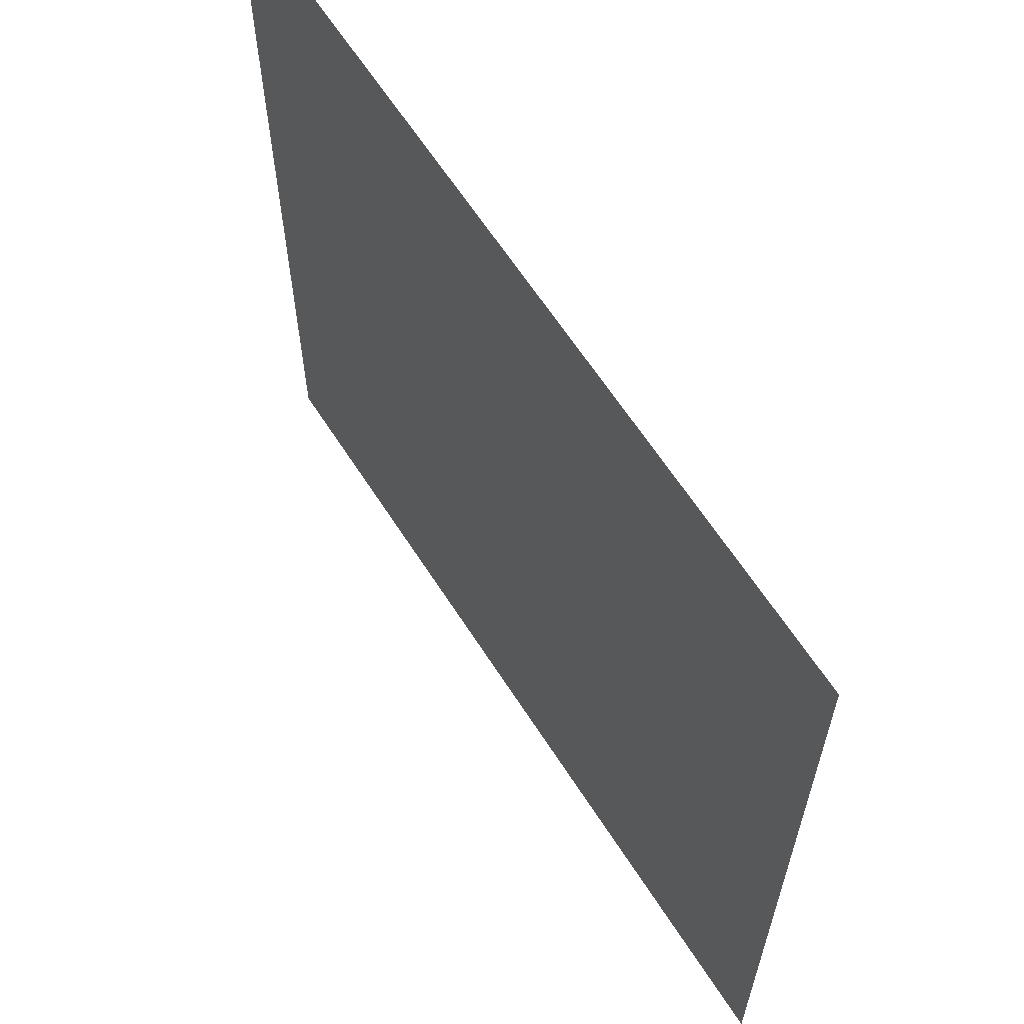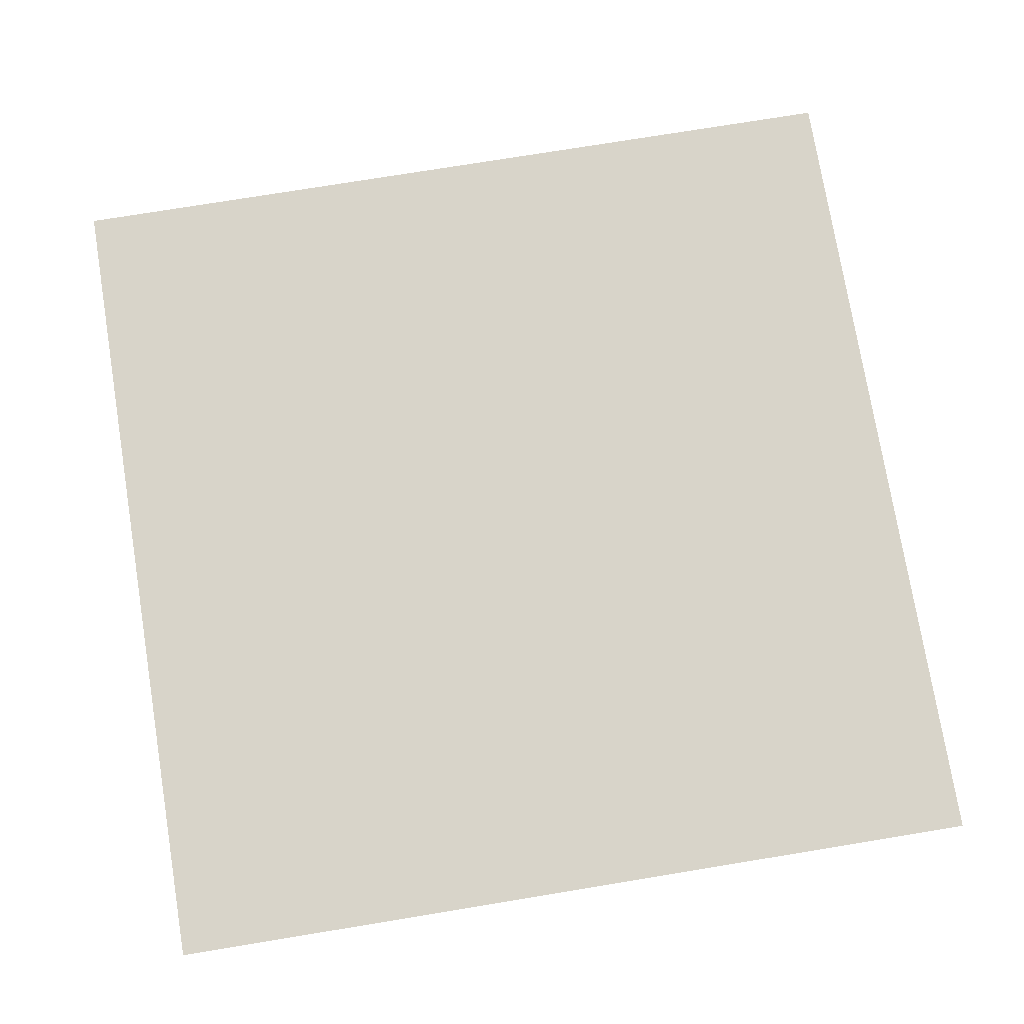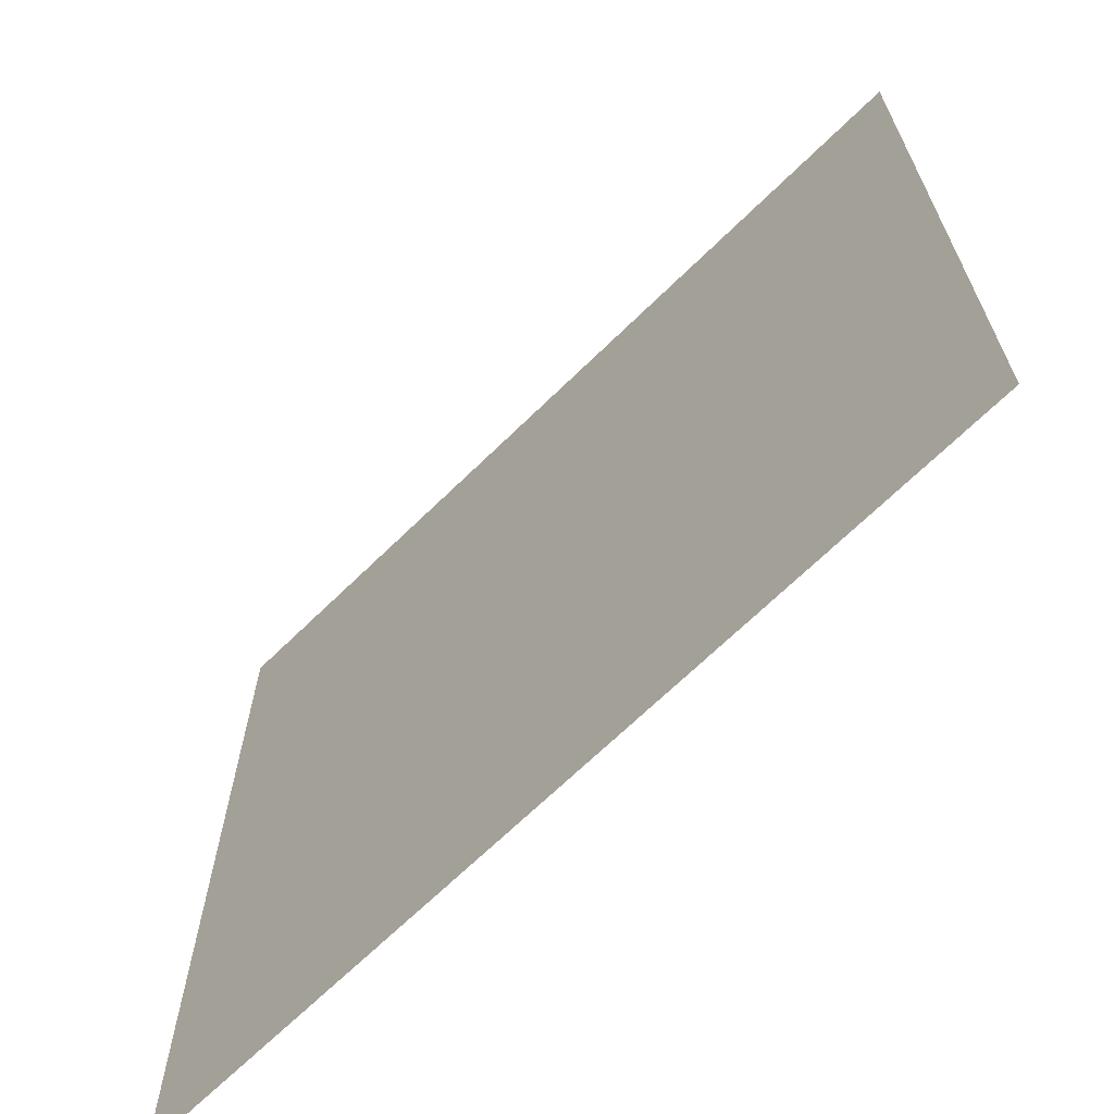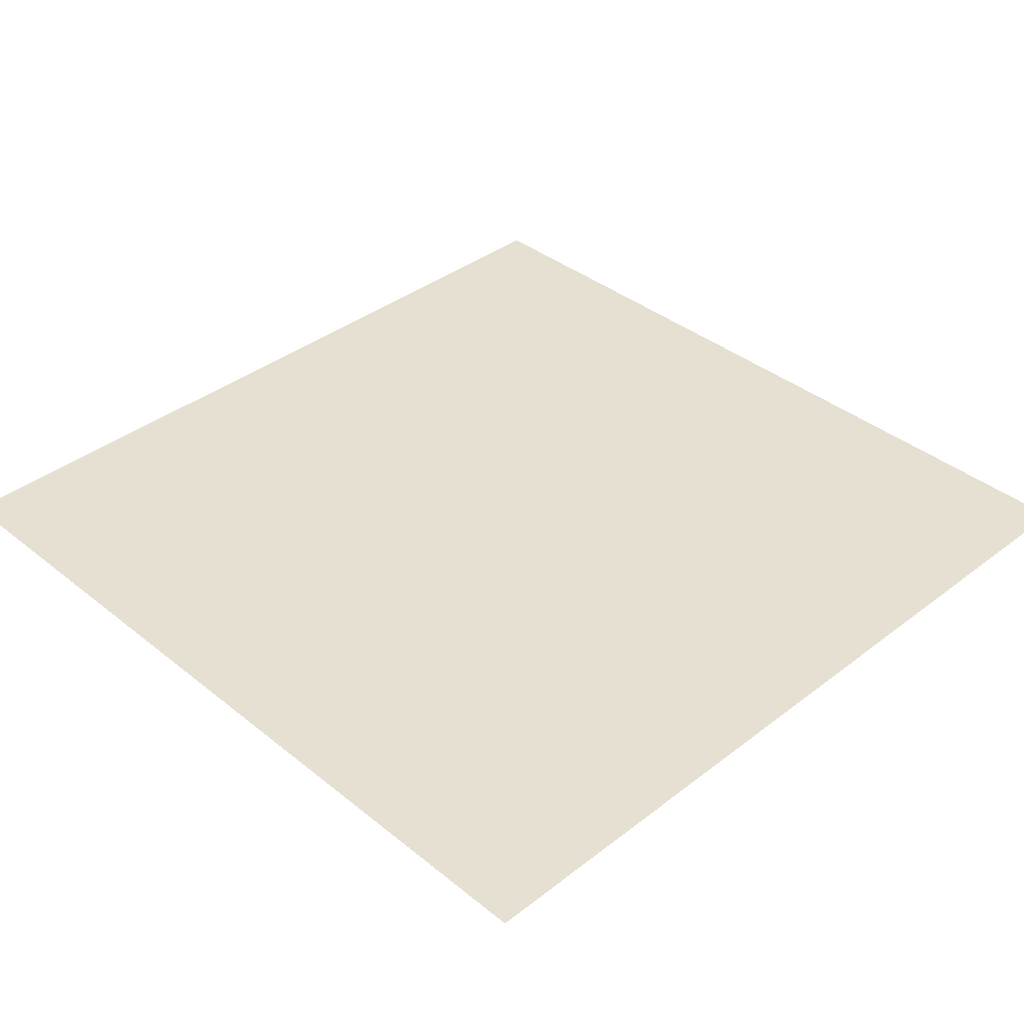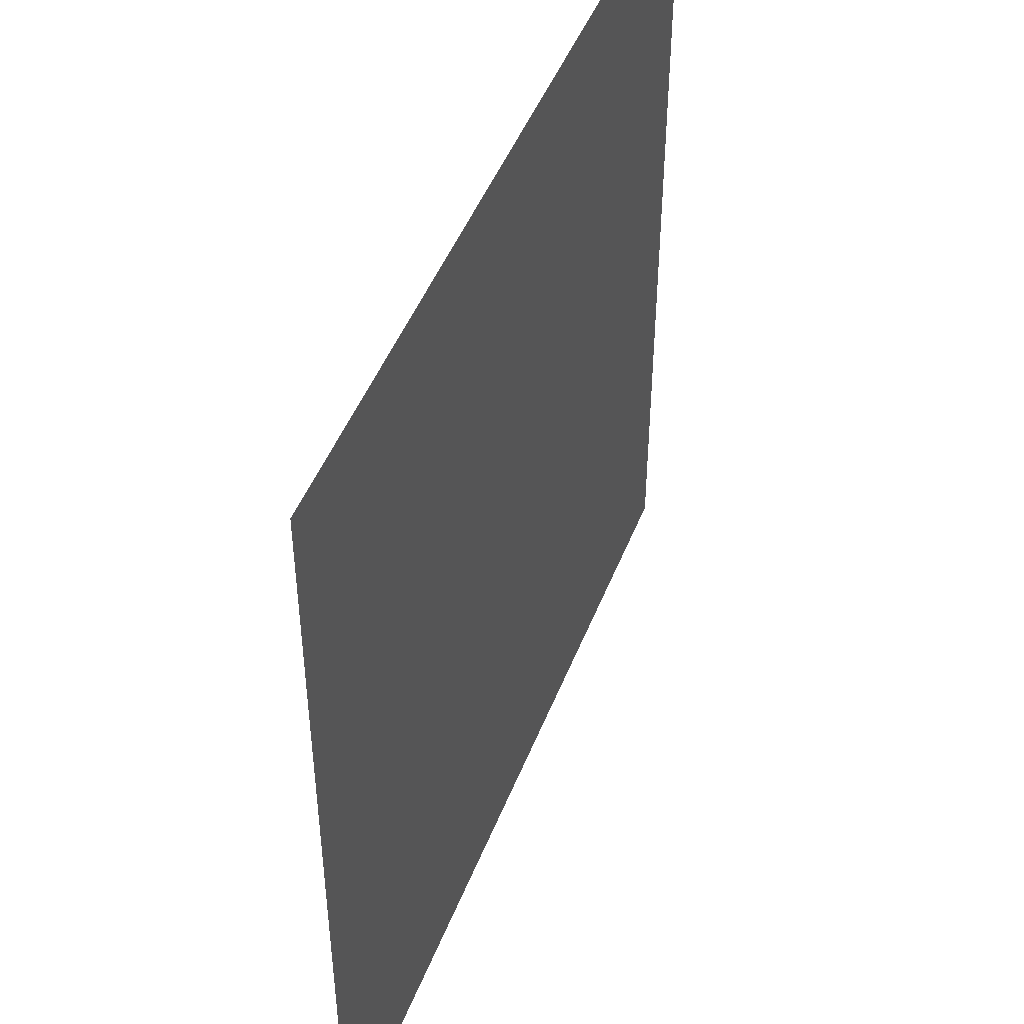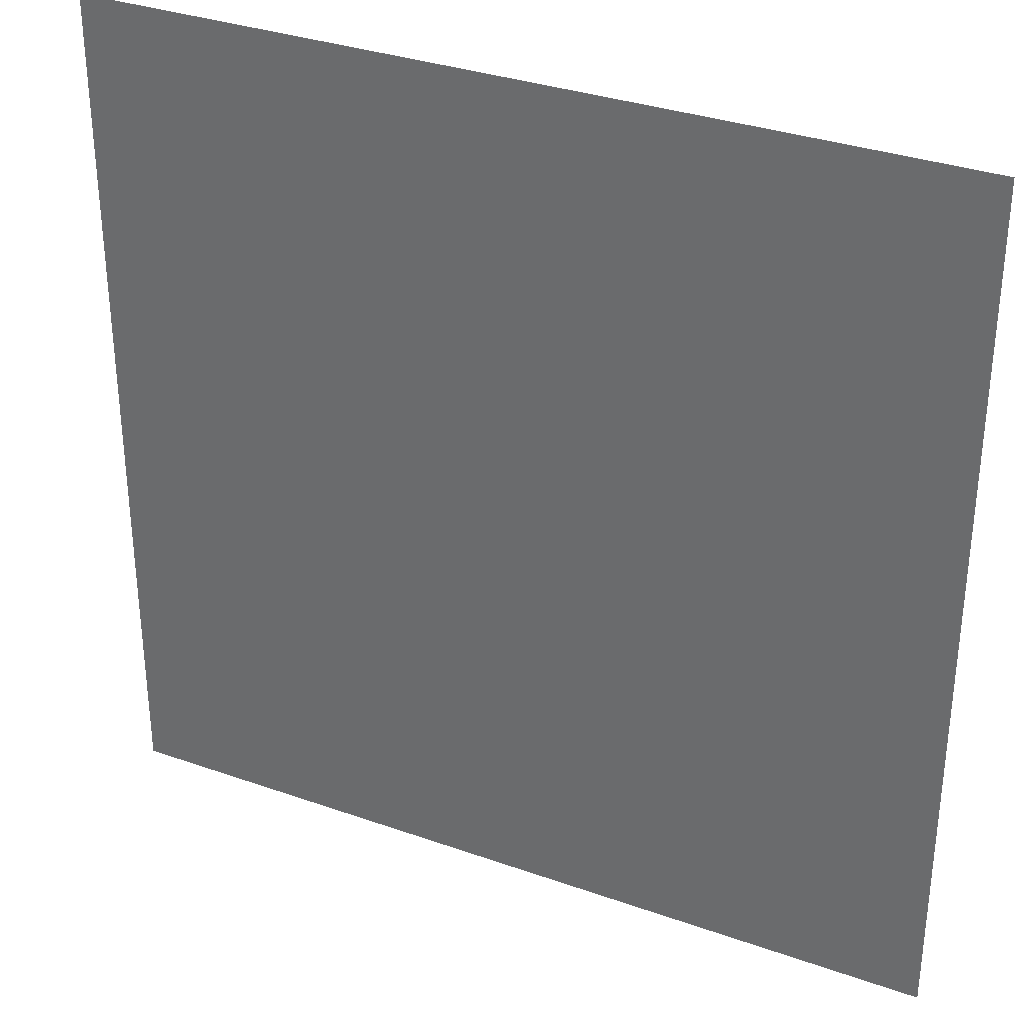
<metadata>
{"format":"obj","ext":"obj","renderer":"f3d","projection":"perspective","resolution":1024,"background":"white","views":[{"elev":63.2,"azim":-122.6,"up":"+Z"},{"elev":75.6,"azim":-99.3,"up":"+Y"},{"elev":-67.6,"azim":-135.5,"up":"+Z"},{"elev":37.8,"azim":-44.4,"up":"+Y"},{"elev":47.4,"azim":110.9,"up":"+Z"},{"elev":33.1,"azim":26.0,"up":"+Z"}]}
</metadata>
<code>
o Cube.010
v 0.5 0 -0.5
v 0.5 0 0.5
v -0.5 0 -0.5
v -0.5 0 0.5
f 1 3 4 2

</code>
